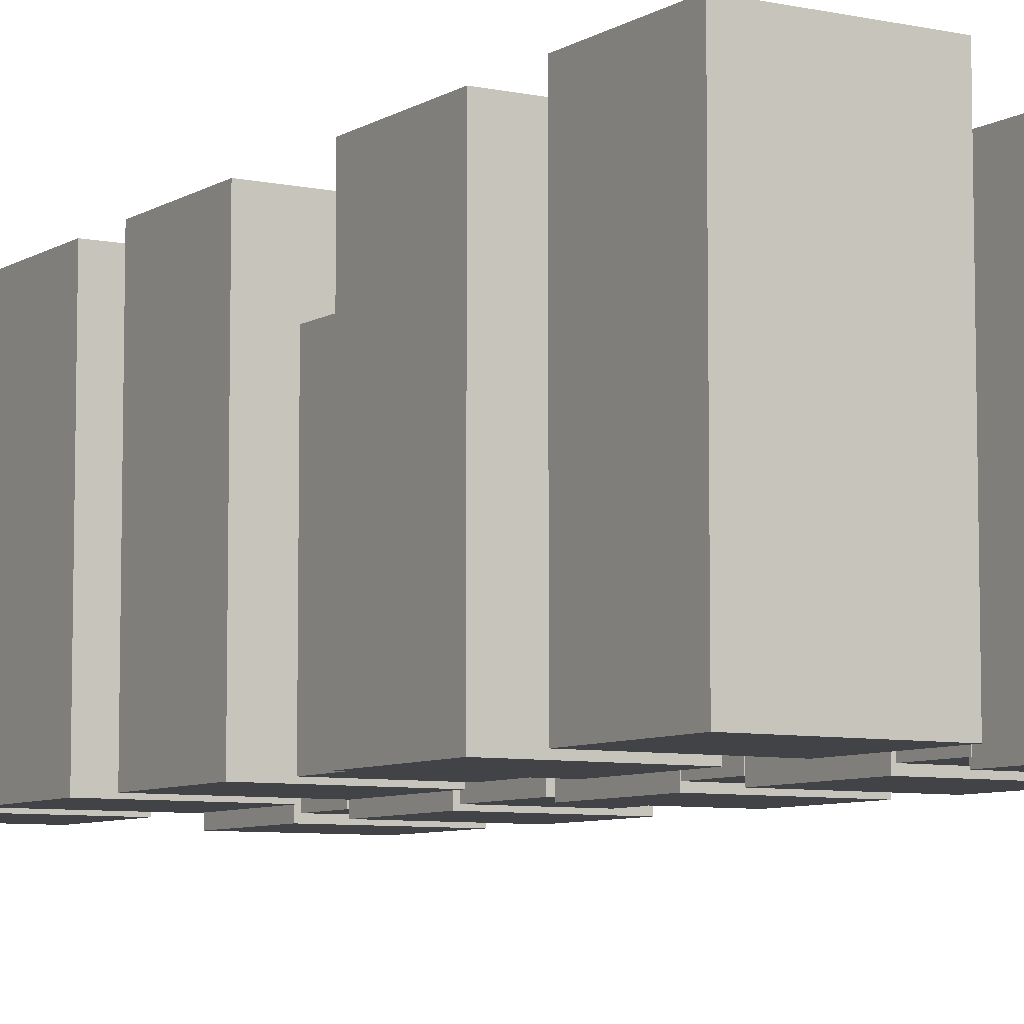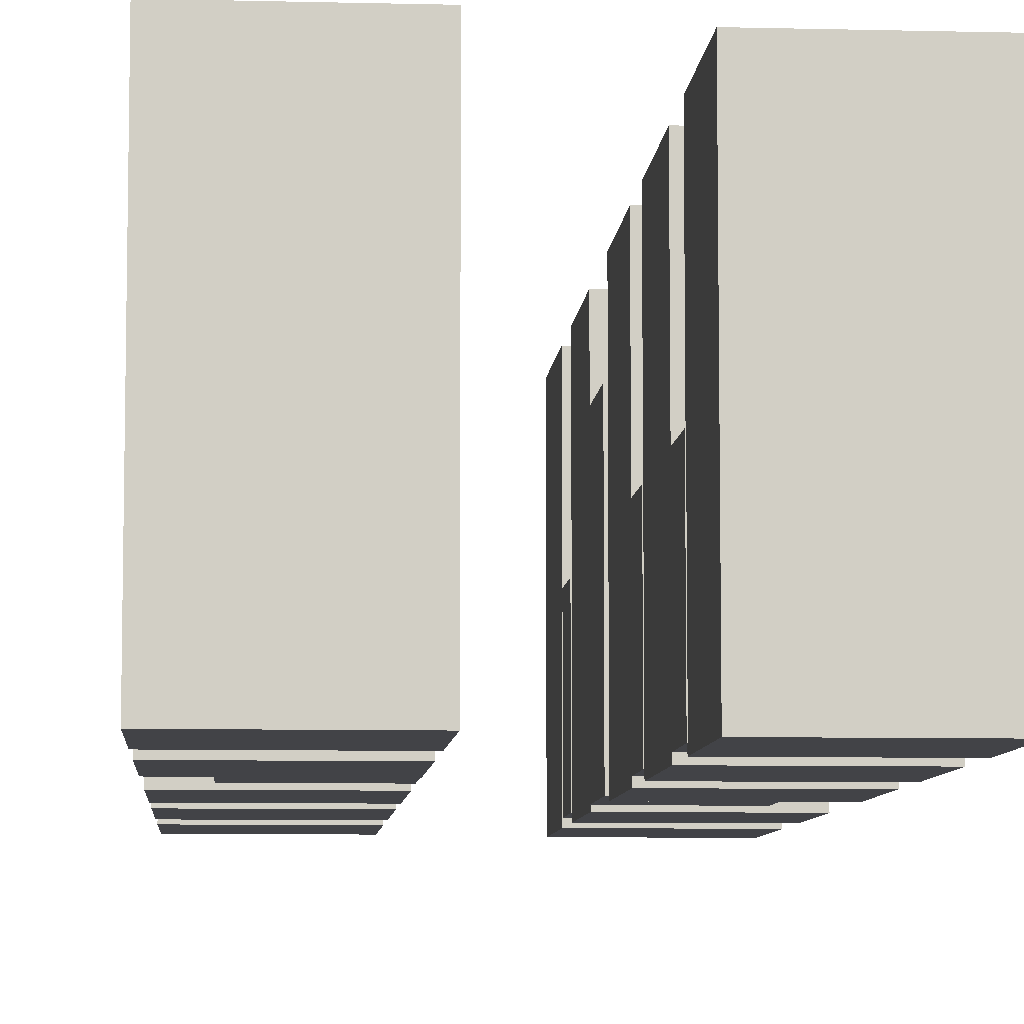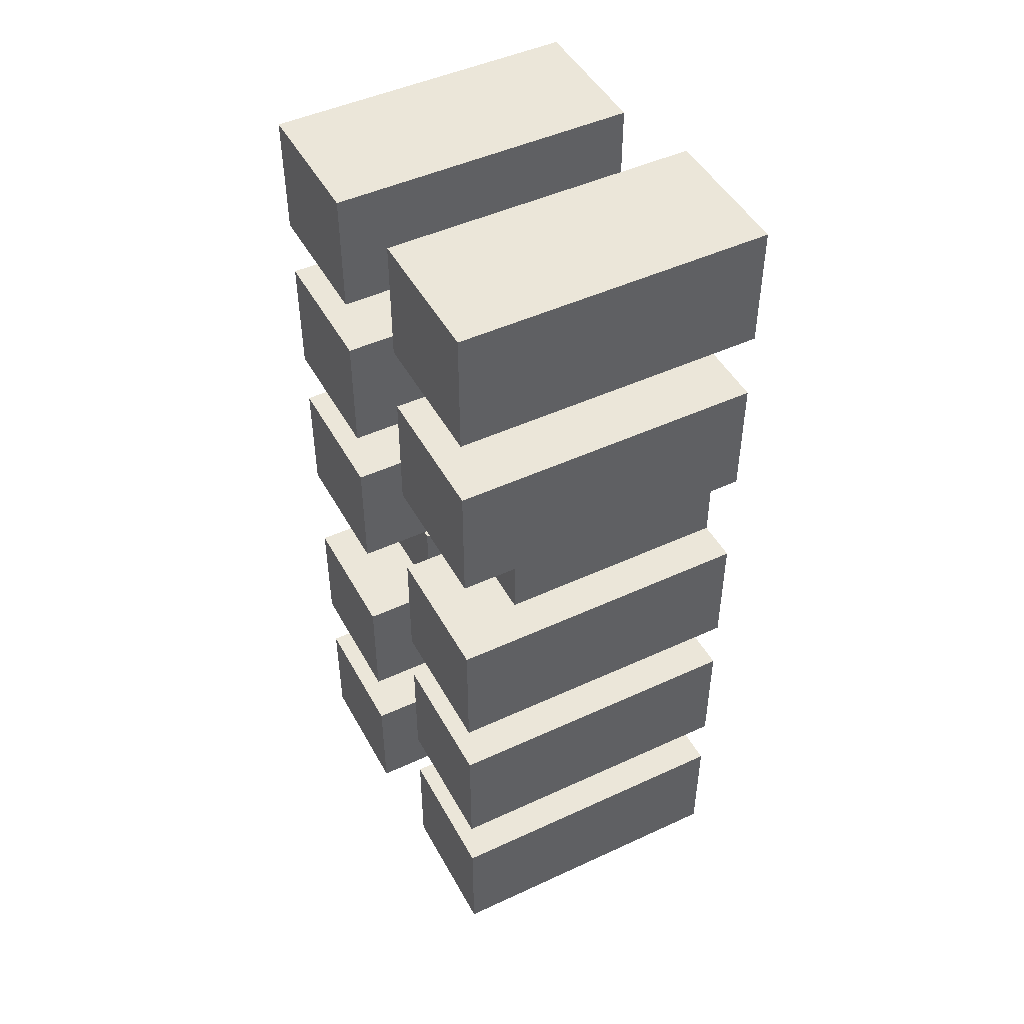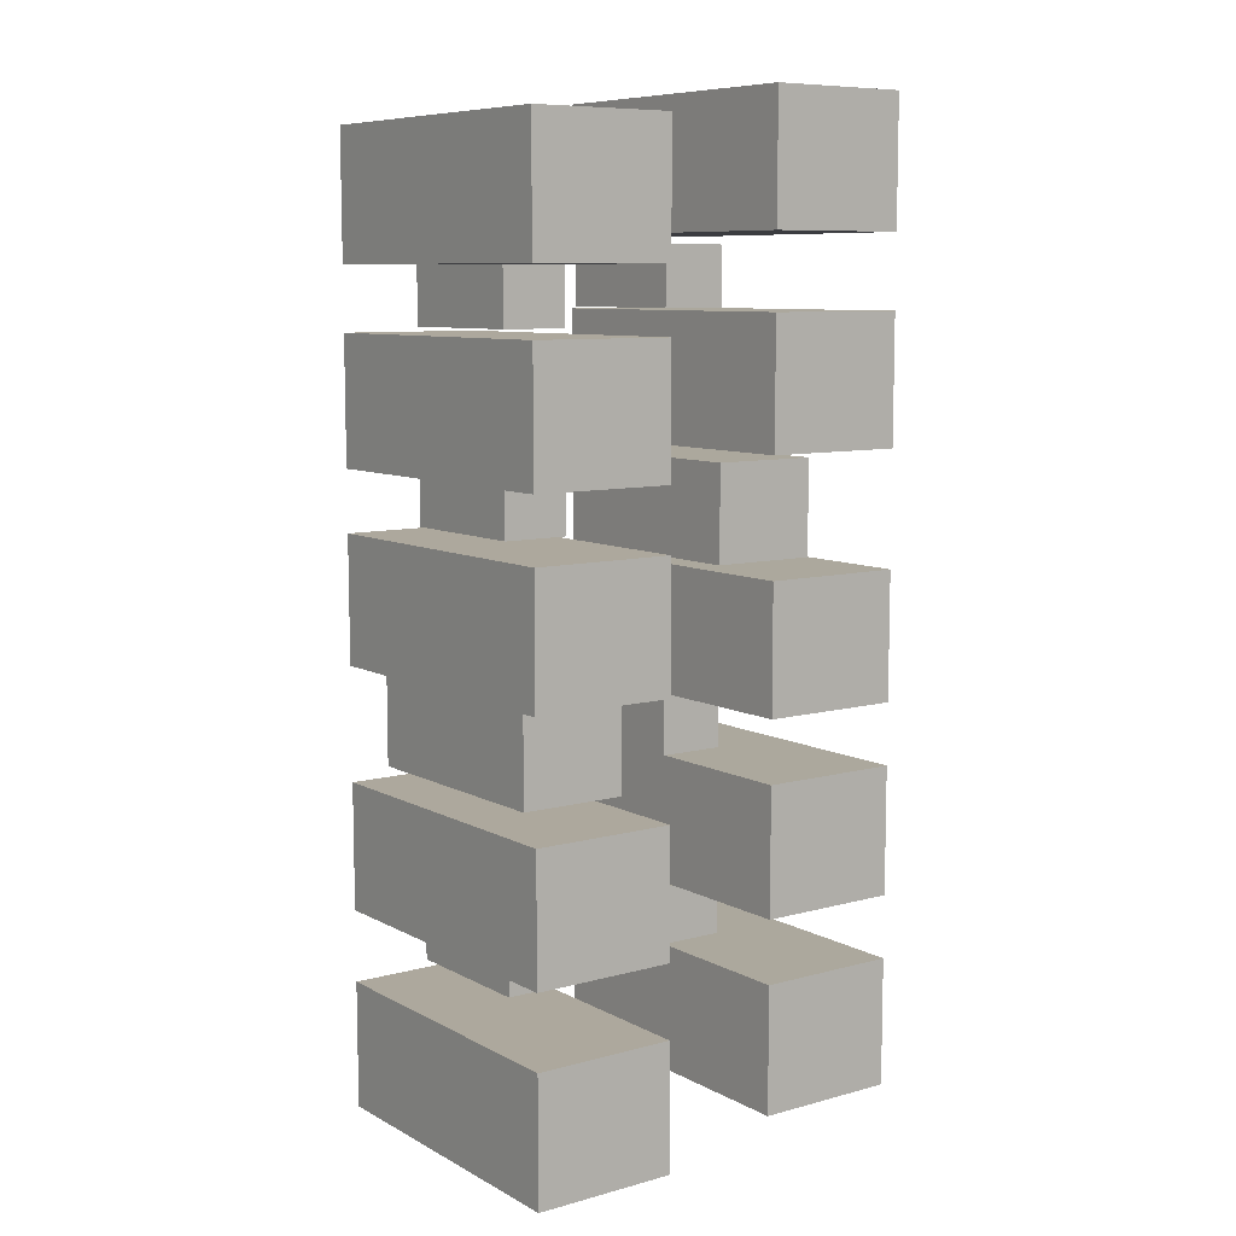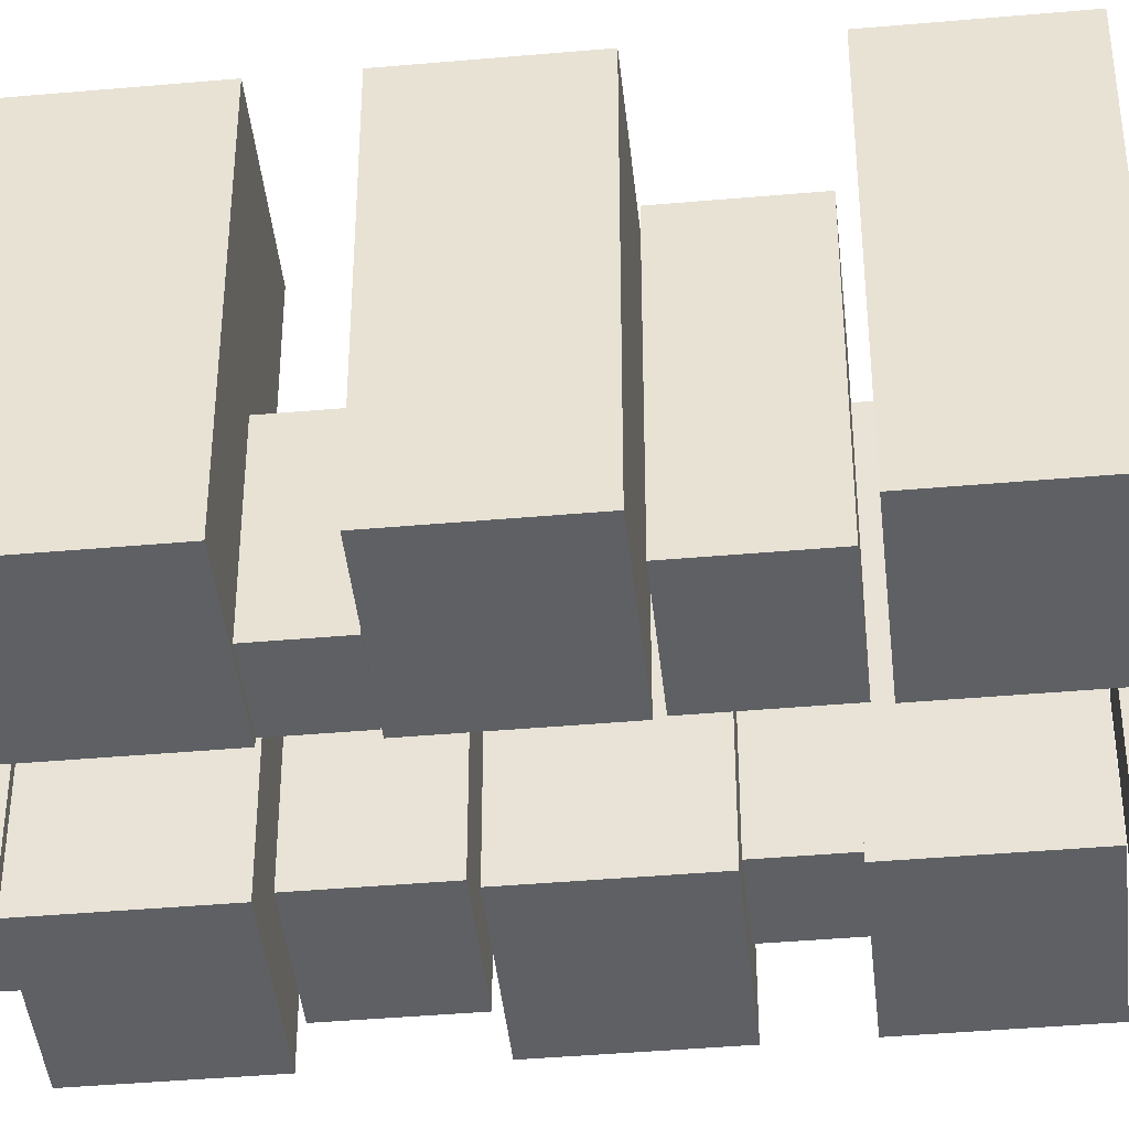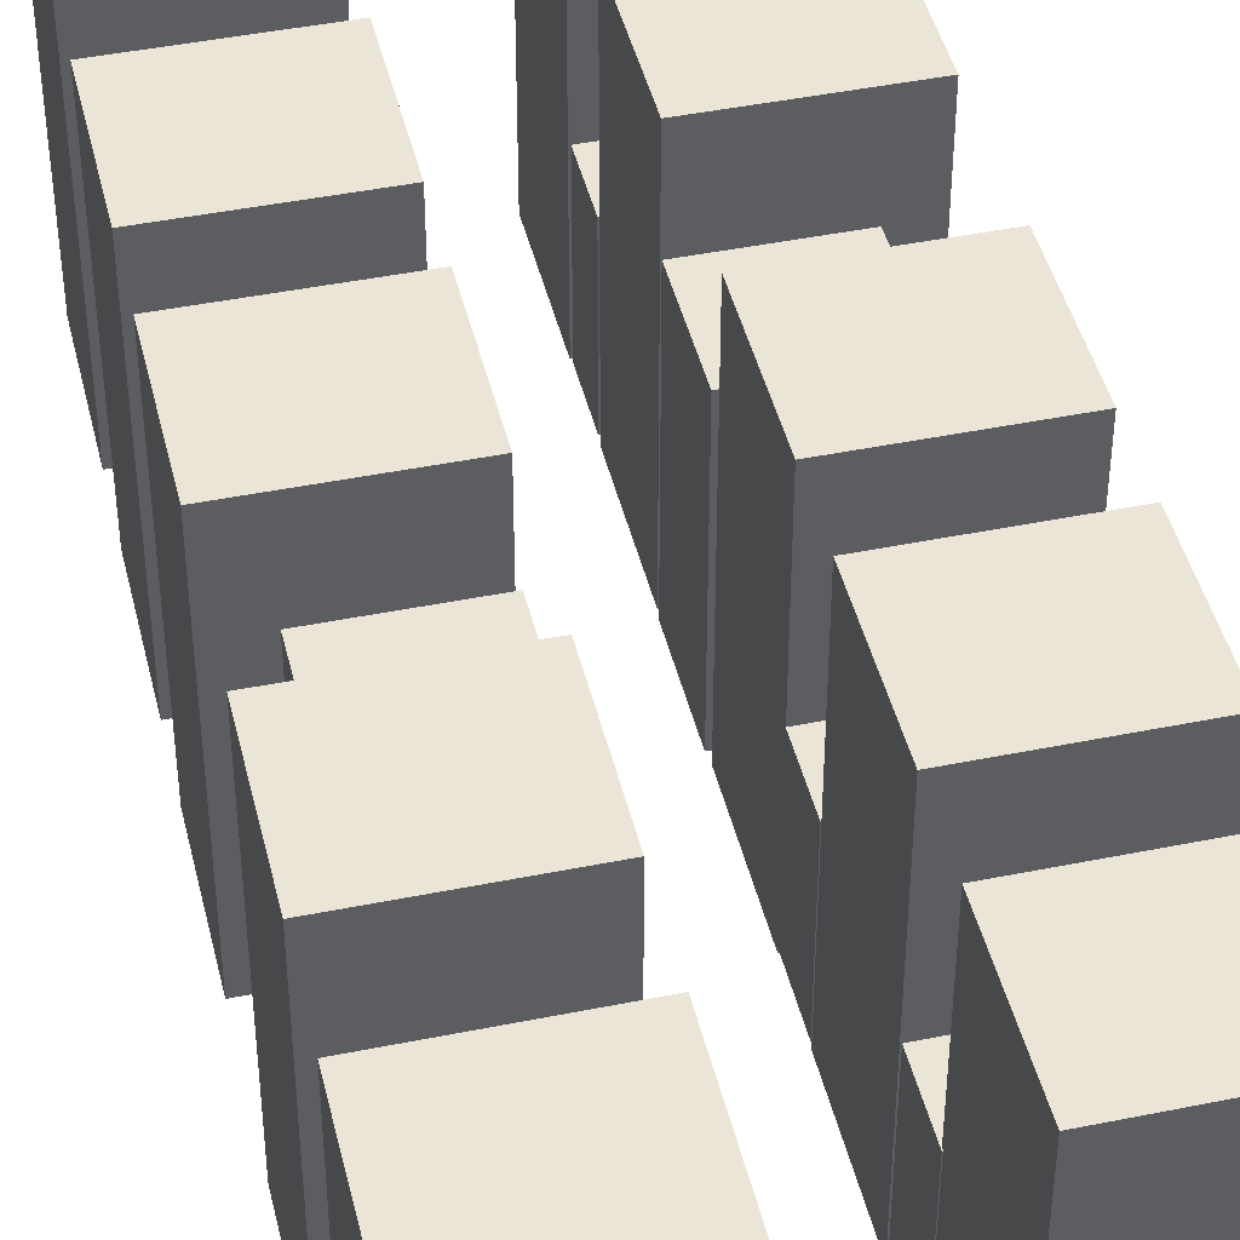
<metadata>
{"format":"obj","ext":"obj","renderer":"f3d","projection":"perspective","resolution":1024,"background":"white","views":[{"elev":-7.2,"azim":-31.5,"up":"+Y"},{"elev":-7.5,"azim":175.9,"up":"+Y"},{"elev":47.3,"azim":-117.6,"up":"+Z"},{"elev":8.6,"azim":144.0,"up":"+Z"},{"elev":-42.9,"azim":-84.0,"up":"+Y"},{"elev":44.3,"azim":-13.3,"up":"+Y"}]}
</metadata>
<code>
o Cube.004
v -8.978 -12.18 58.59
v -8.978 -12.18 77.13
v -8.978 33.92 58.59
v -8.978 33.92 77.13
v -29.85 -12.18 58.59
v -29.85 -12.18 77.13
v -29.85 33.92 58.59
v -29.85 33.92 77.13
v -8.978 -12.18 -60.69
v -8.978 -12.18 -42.16
v -8.978 33.92 -60.69
v -8.978 33.92 -42.16
v -29.85 -12.18 -60.69
v -29.85 -12.18 -42.16
v -29.85 33.92 -60.69
v -29.85 33.92 -42.16
v -8.978 -12.18 -33.01
v -8.978 -12.18 -14.47
v -8.978 33.92 -33.01
v -8.978 33.92 -14.47
v -29.85 -12.18 -33.01
v -29.85 -12.18 -14.47
v -29.85 33.92 -33.01
v -29.85 33.92 -14.47
v -8.978 -12.18 -5.536
v -8.978 -12.18 13
v -8.978 33.92 -5.536
v -8.978 33.92 13
v -29.85 -12.18 -5.536
v -29.85 -12.18 13
v -29.85 33.92 -5.536
v -29.85 33.92 13
v -8.978 -12.18 29.57
v -8.978 -12.18 48.1
v -8.978 33.92 29.57
v -8.978 33.92 48.1
v -29.85 -12.18 29.57
v -29.85 -12.18 48.1
v -29.85 33.92 29.57
v -29.85 33.92 48.1
v -8.894 -11.29 -42.42
v -8.894 -11.29 -33.7
v -8.894 10.41 -42.42
v -8.894 10.41 -33.7
v -18.72 -11.29 -42.42
v -18.72 -11.29 -33.7
v -18.72 10.41 -42.42
v -18.72 10.41 -33.7
v -8.894 -11.29 -14.49
v -8.894 -11.29 -5.772
v -8.894 10.41 -14.49
v -8.894 10.41 -5.772
v -18.72 -11.29 -14.49
v -18.72 -11.29 -5.772
v -18.72 10.41 -14.49
v -18.72 10.41 -5.772
v -8.692 -11.68 13.99
v -8.692 -11.68 27.9
v -8.692 22.93 13.99
v -8.692 22.93 27.9
v -24.36 -11.68 13.99
v -24.36 -11.68 27.9
v -24.36 22.93 13.99
v -24.36 22.93 27.9
v -8.894 -11.29 48.38
v -8.894 -11.29 57.11
v -8.894 10.41 48.38
v -8.894 10.41 57.11
v -18.72 -11.29 48.38
v -18.72 -11.29 57.11
v -18.72 10.41 48.38
v -18.72 10.41 57.11
v 7.843 -11.29 -36.25
v 7.831 -11.29 -44.98
v 7.843 10.41 -36.25
v 7.831 10.41 -44.98
v 17.67 -11.29 -36.27
v 17.65 -11.29 -44.99
v 17.67 10.41 -36.27
v 17.65 10.41 -44.99
v 7.688 -11.68 -1.858
v 7.668 -11.68 -15.77
v 7.688 22.93 -1.858
v 7.668 22.93 -15.77
v 23.36 -11.68 -1.88
v 23.34 -11.68 -15.79
v 23.36 22.93 -1.88
v 23.34 22.93 -15.79
v 7.929 -11.29 26.62
v 7.917 -11.29 17.9
v 7.929 10.41 26.62
v 7.917 10.41 17.9
v 17.75 -11.29 26.61
v 17.74 -11.29 17.89
v 17.75 10.41 26.61
v 17.74 10.41 17.89
v 7.968 -11.29 54.55
v 7.956 -11.29 45.83
v 7.968 10.41 54.55
v 7.956 10.41 45.83
v 17.79 -11.29 54.54
v 17.78 -11.29 45.81
v 17.79 10.41 54.54
v 17.78 10.41 45.81
v 7.913 -12.18 -46.46
v 7.887 -12.18 -65
v 7.913 33.92 -46.46
v 7.887 33.92 -65
v 28.78 -12.18 -46.49
v 28.76 -12.18 -65.02
v 28.78 33.92 -46.49
v 28.76 33.92 -65.02
v 7.953 -12.18 -17.44
v 7.927 -12.18 -35.97
v 7.953 33.92 -17.44
v 7.927 33.92 -35.97
v 28.82 -12.18 -17.47
v 28.8 -12.18 -36
v 28.82 33.92 -17.47
v 28.8 33.92 -36
v 8.001 -12.18 17.67
v 7.976 -12.18 -0.8655
v 8.001 33.92 17.67
v 7.976 33.92 -0.8655
v 28.87 -12.18 17.64
v 28.85 -12.18 -0.8941
v 28.87 33.92 17.64
v 28.85 33.92 -0.8941
v 8.039 -12.18 45.14
v 8.013 -12.18 26.6
v 8.039 33.92 45.14
v 8.013 33.92 26.6
v 28.91 -12.18 45.11
v 28.88 -12.18 26.58
v 28.91 33.92 45.11
v 28.88 33.92 26.58
v 8.077 -12.18 72.82
v 8.051 -12.18 54.29
v 8.077 33.92 72.82
v 8.051 33.92 54.29
v 28.95 -12.18 72.79
v 28.92 -12.18 54.26
v 28.95 33.92 72.79
v 28.92 33.92 54.26
f 5 3 1
f 3 8 4
f 7 6 8
f 2 8 6
f 1 4 2
f 5 2 6
f 5 7 3
f 3 7 8
f 7 5 6
f 2 4 8
f 1 3 4
f 5 1 2
f 13 11 9
f 11 16 12
f 15 14 16
f 10 16 14
f 9 12 10
f 13 10 14
f 13 15 11
f 11 15 16
f 15 13 14
f 10 12 16
f 9 11 12
f 13 9 10
f 21 19 17
f 19 24 20
f 23 22 24
f 18 24 22
f 17 20 18
f 21 18 22
f 21 23 19
f 19 23 24
f 23 21 22
f 18 20 24
f 17 19 20
f 21 17 18
f 29 27 25
f 27 32 28
f 31 30 32
f 26 32 30
f 25 28 26
f 29 26 30
f 29 31 27
f 27 31 32
f 31 29 30
f 26 28 32
f 25 27 28
f 29 25 26
f 37 35 33
f 35 40 36
f 39 38 40
f 34 40 38
f 33 36 34
f 37 34 38
f 37 39 35
f 35 39 40
f 39 37 38
f 34 36 40
f 33 35 36
f 37 33 34
f 45 43 41
f 43 48 44
f 47 46 48
f 42 48 46
f 41 44 42
f 45 42 46
f 45 47 43
f 43 47 48
f 47 45 46
f 42 44 48
f 41 43 44
f 45 41 42
f 53 51 49
f 51 56 52
f 55 54 56
f 50 56 54
f 49 52 50
f 53 50 54
f 53 55 51
f 51 55 56
f 55 53 54
f 50 52 56
f 49 51 52
f 53 49 50
f 61 59 57
f 59 64 60
f 63 62 64
f 58 64 62
f 57 60 58
f 61 58 62
f 61 63 59
f 59 63 64
f 63 61 62
f 58 60 64
f 57 59 60
f 61 57 58
f 69 67 65
f 67 72 68
f 71 70 72
f 66 72 70
f 65 68 66
f 69 66 70
f 69 71 67
f 67 71 72
f 71 69 70
f 66 68 72
f 65 67 68
f 69 65 66
f 77 75 73
f 76 79 80
f 79 78 80
f 74 80 78
f 73 76 74
f 77 74 78
f 77 79 75
f 76 75 79
f 79 77 78
f 74 76 80
f 73 75 76
f 77 73 74
f 85 83 81
f 84 87 88
f 87 86 88
f 82 88 86
f 81 84 82
f 85 82 86
f 85 87 83
f 84 83 87
f 87 85 86
f 82 84 88
f 81 83 84
f 85 81 82
f 93 91 89
f 92 95 96
f 95 94 96
f 90 96 94
f 89 92 90
f 93 90 94
f 93 95 91
f 92 91 95
f 95 93 94
f 90 92 96
f 89 91 92
f 93 89 90
f 101 99 97
f 100 103 104
f 103 102 104
f 98 104 102
f 98 99 100
f 101 98 102
f 101 103 99
f 100 99 103
f 103 101 102
f 98 100 104
f 98 97 99
f 101 97 98
f 109 107 105
f 108 111 112
f 111 110 112
f 106 112 110
f 106 107 108
f 109 106 110
f 109 111 107
f 108 107 111
f 111 109 110
f 106 108 112
f 106 105 107
f 109 105 106
f 117 115 113
f 116 119 120
f 119 118 120
f 114 120 118
f 114 115 116
f 117 114 118
f 117 119 115
f 116 115 119
f 119 117 118
f 114 116 120
f 114 113 115
f 117 113 114
f 125 123 121
f 124 127 128
f 127 126 128
f 122 128 126
f 121 124 122
f 125 122 126
f 125 127 123
f 124 123 127
f 127 125 126
f 122 124 128
f 121 123 124
f 125 121 122
f 133 131 129
f 132 135 136
f 135 134 136
f 130 136 134
f 129 132 130
f 133 130 134
f 133 135 131
f 132 131 135
f 135 133 134
f 130 132 136
f 129 131 132
f 133 129 130
f 141 139 137
f 140 143 144
f 143 142 144
f 138 144 142
f 138 139 140
f 141 138 142
f 141 143 139
f 140 139 143
f 143 141 142
f 138 140 144
f 138 137 139
f 141 137 138

</code>
